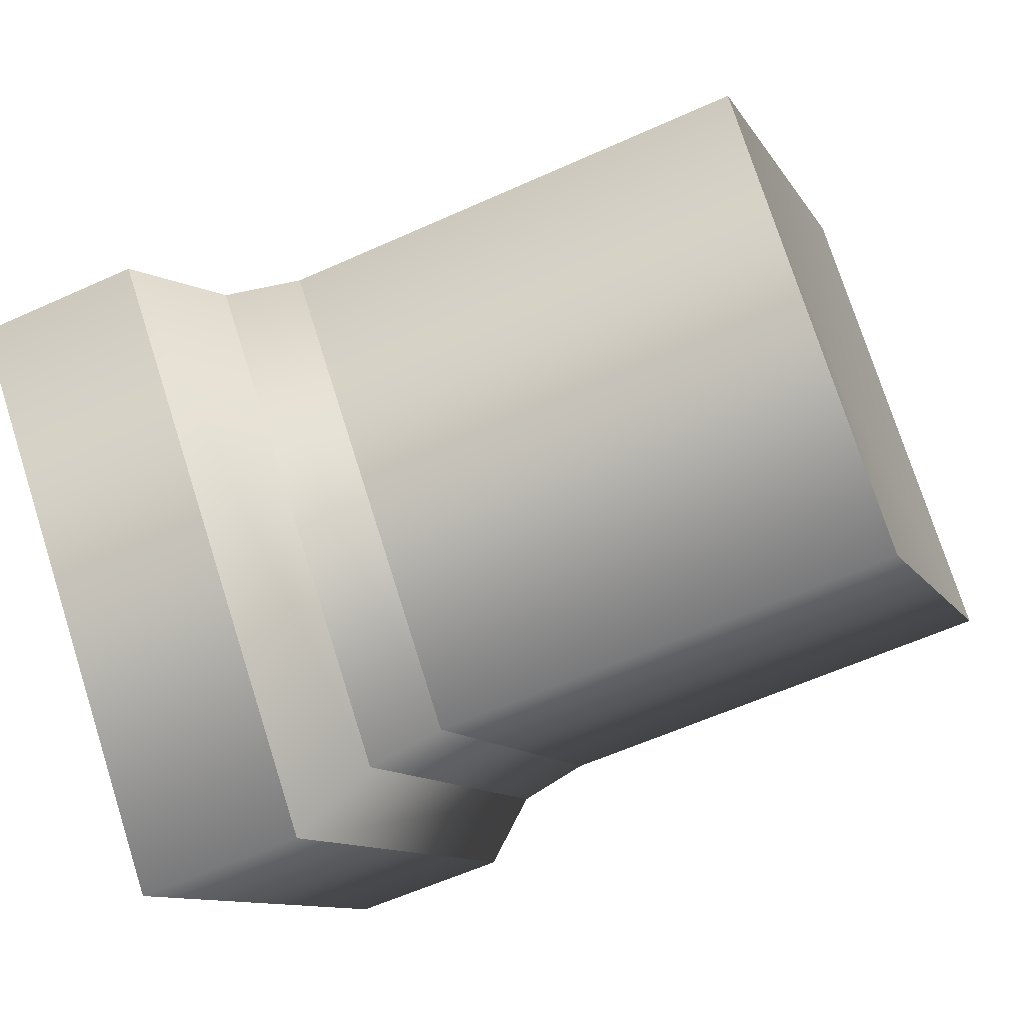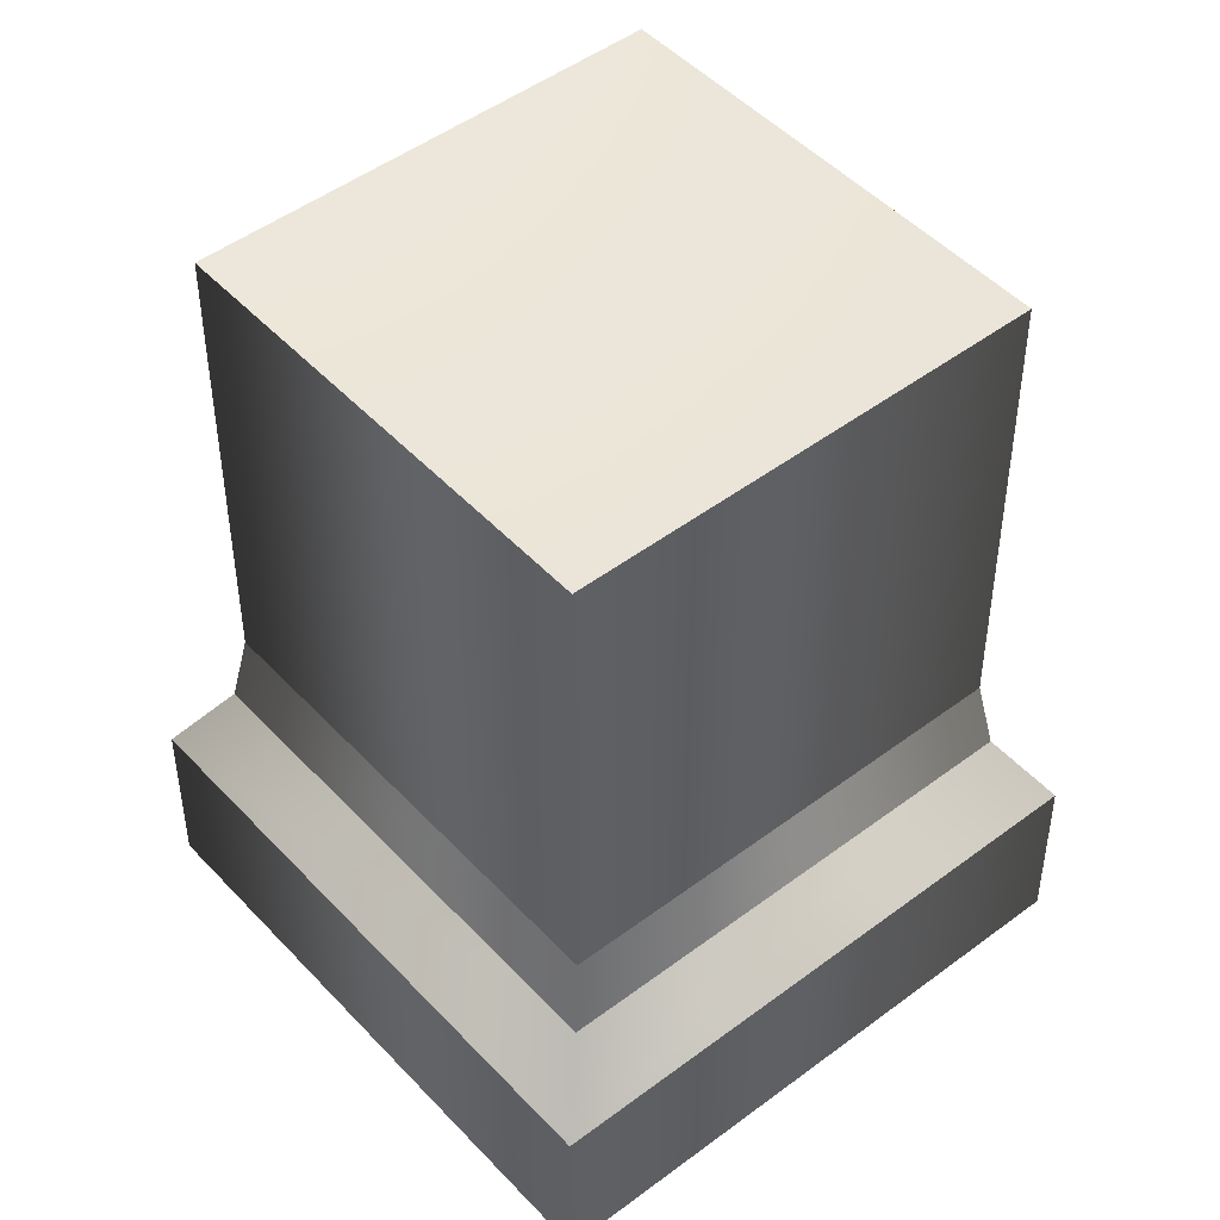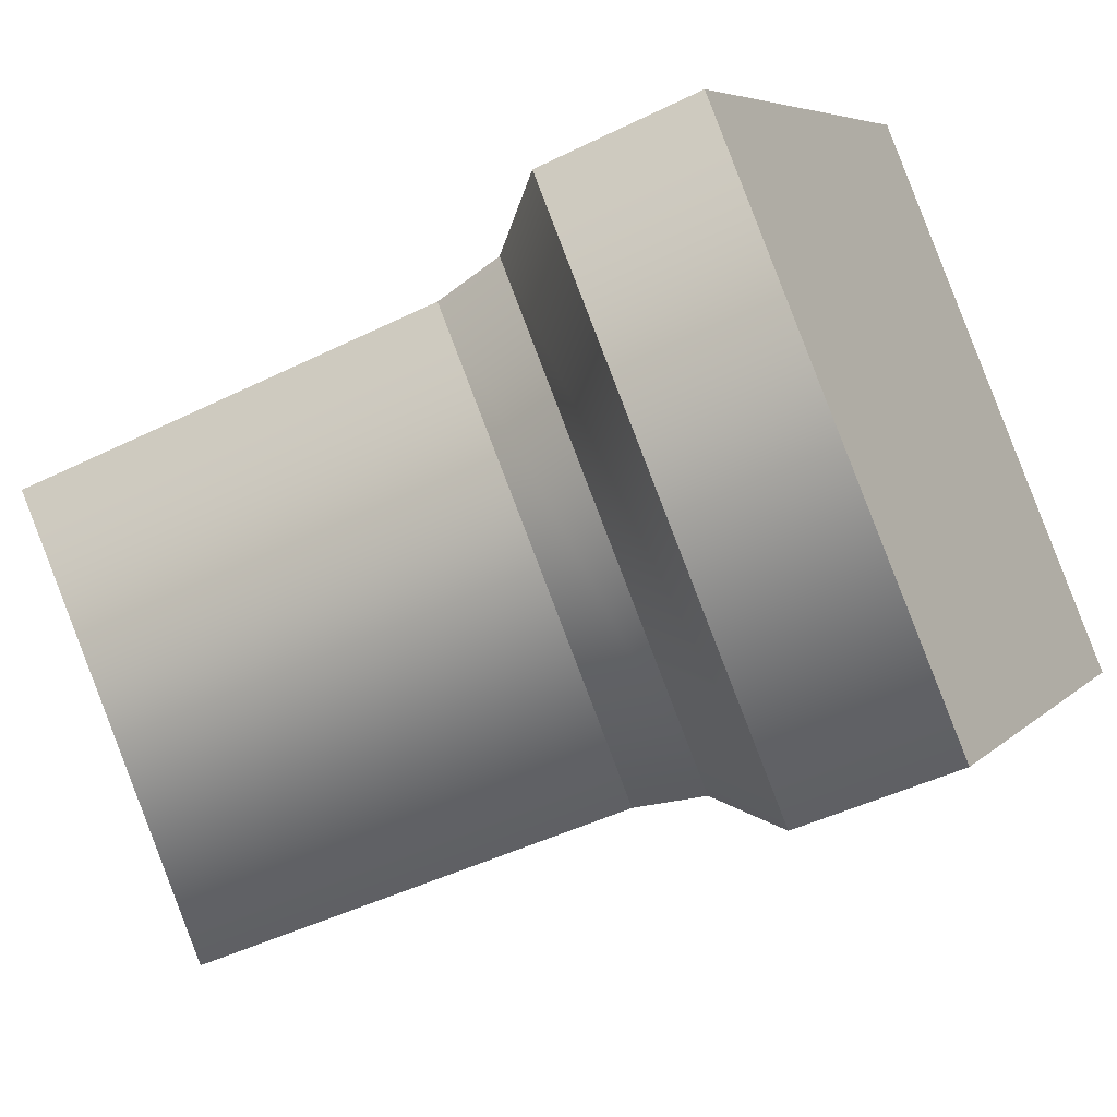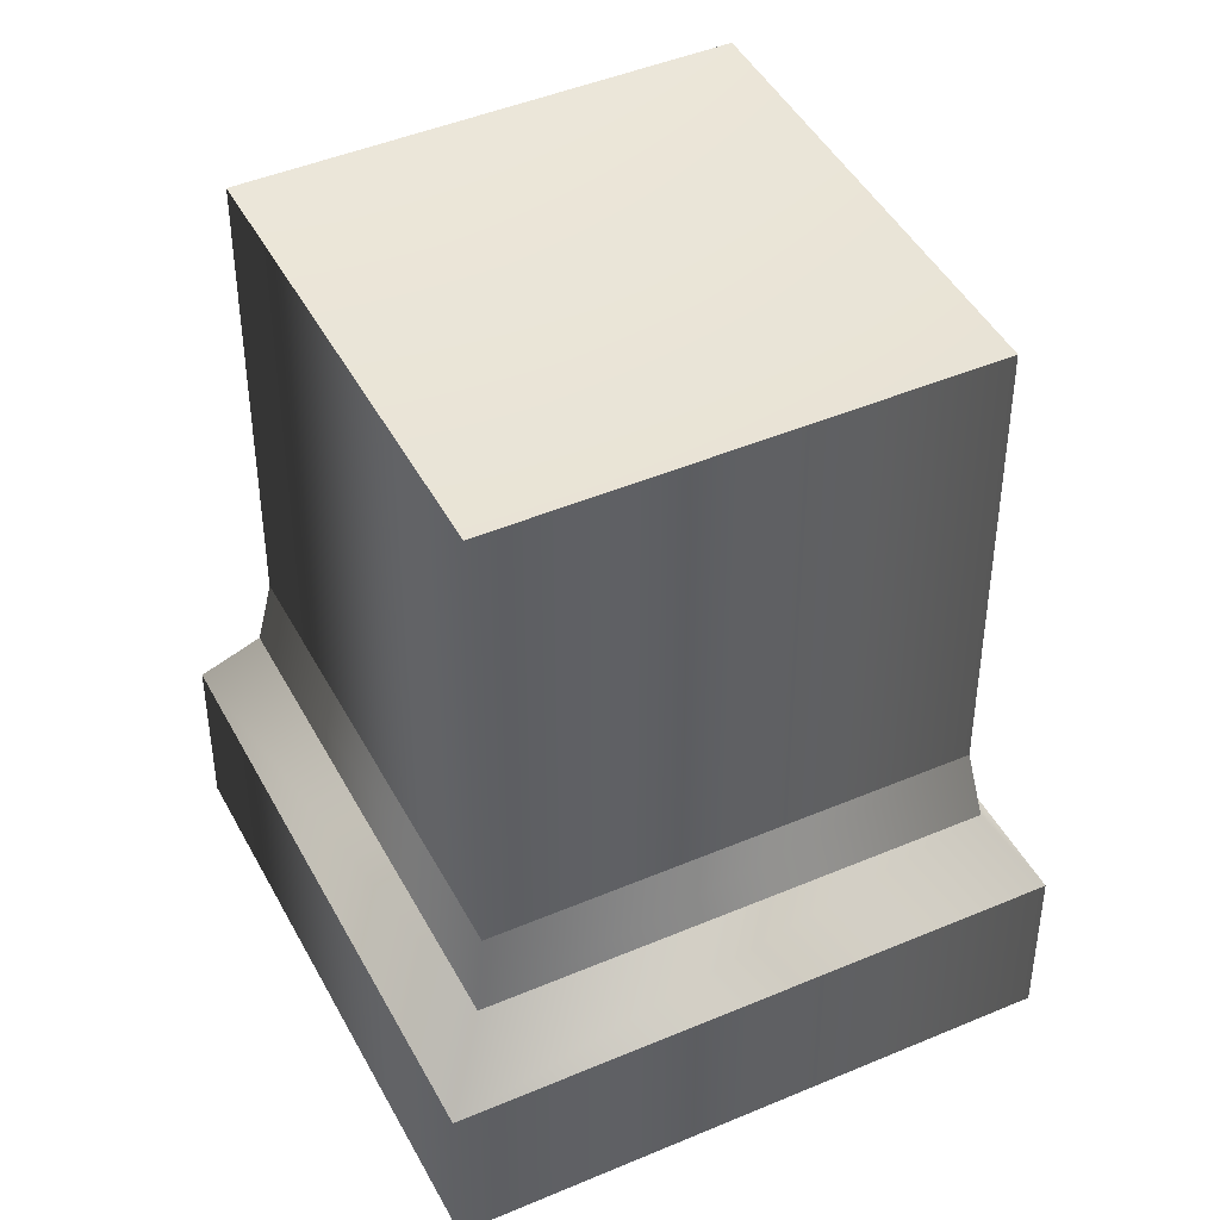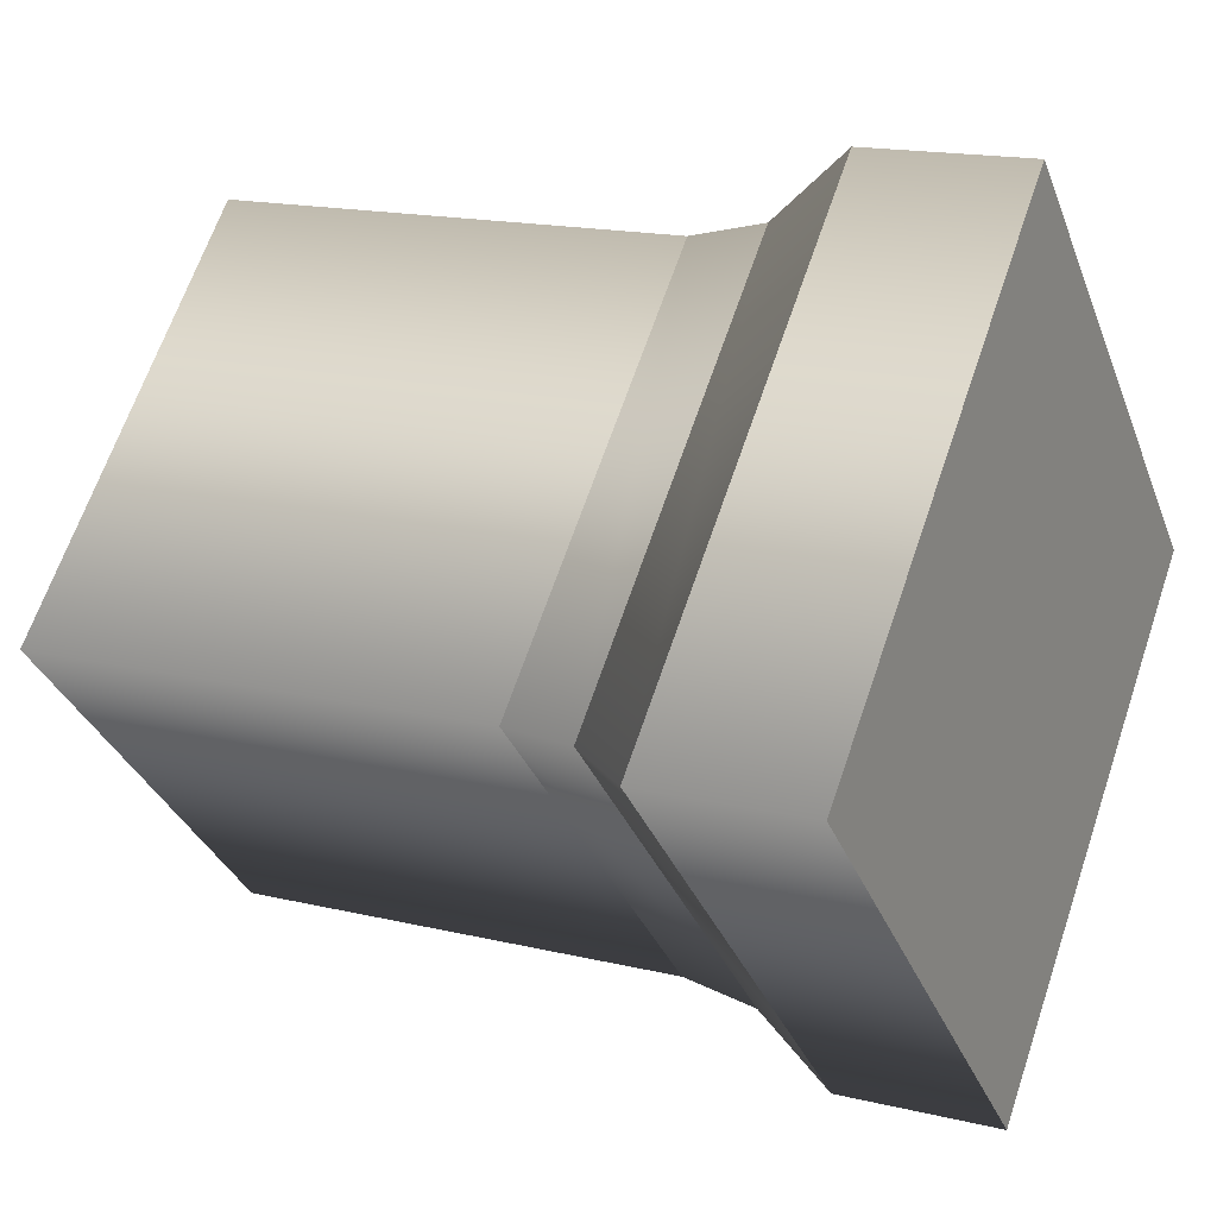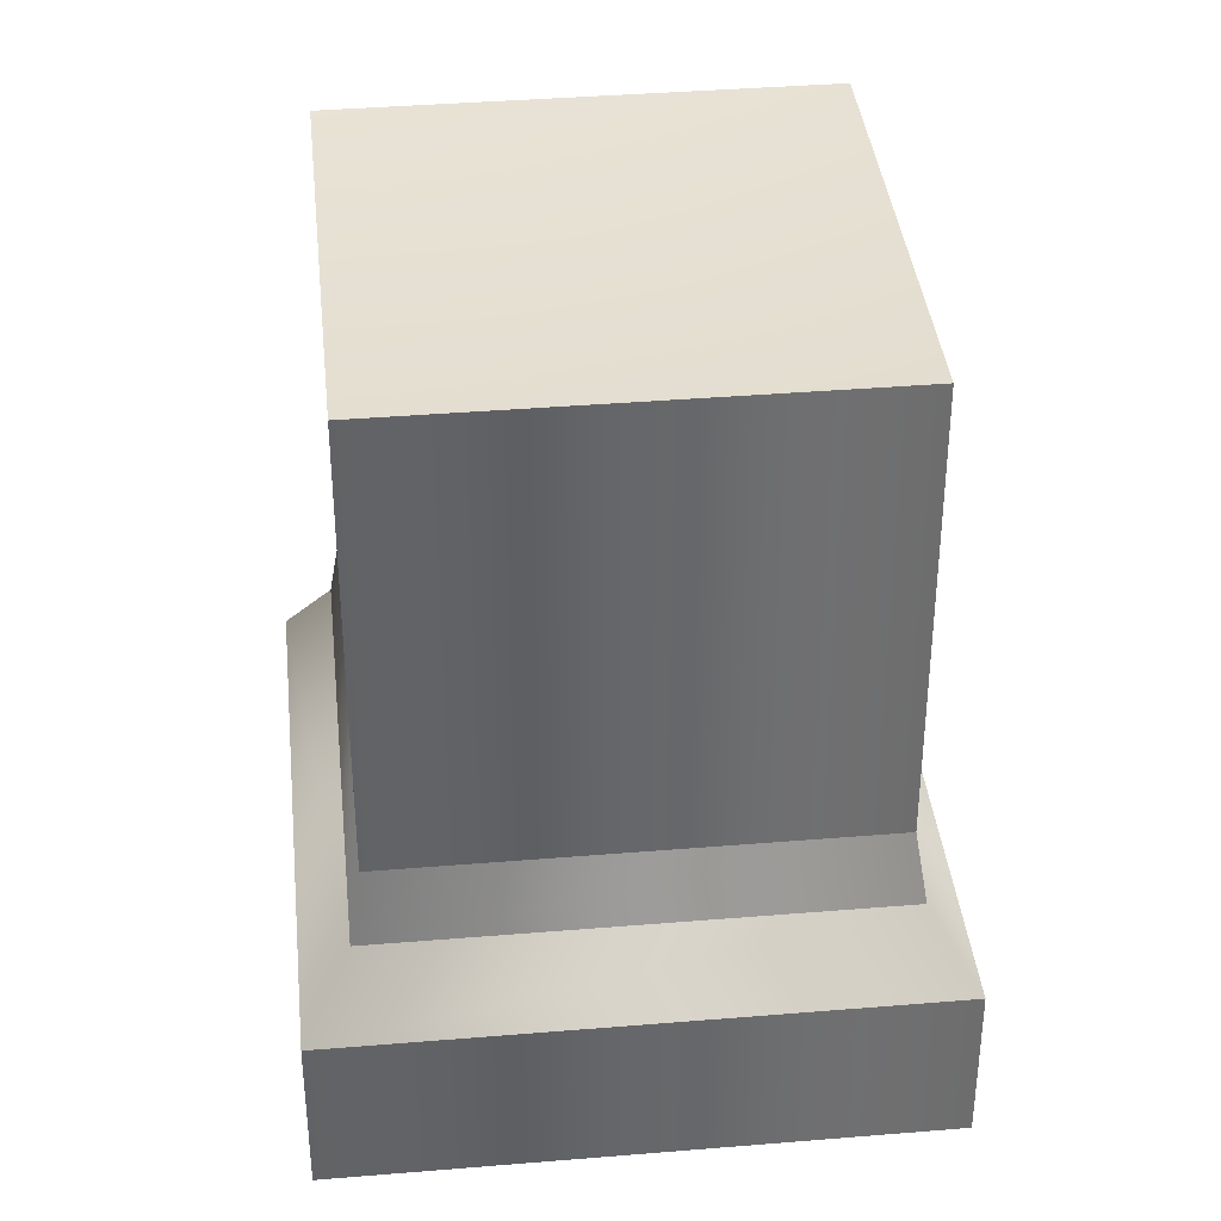
<metadata>
{"format":"obj","ext":"obj","renderer":"f3d","projection":"perspective","resolution":1024,"background":"white","views":[{"elev":-57.8,"azim":115.3,"up":"+Z"},{"elev":47.8,"azim":-175.3,"up":"+Y"},{"elev":-43.6,"azim":-59.5,"up":"+Z"},{"elev":44.7,"azim":108.6,"up":"+Y"},{"elev":16.0,"azim":-63.2,"up":"+Z"},{"elev":38.2,"azim":-51.0,"up":"+Y"}]}
</metadata>
<code>
o model_1073
v 0.4347 1 0
v 0.4347 0.3077 0
v 0 0.3077 -0.4347
v 0 1 -0.4347
v 0 1 -0.4347
v 0 0.3077 -0.4347
v -0.4347 0.3077 0
v -0.4347 1 0
v -0.4347 1 0
v -0.4347 0.3077 0
v 0 0.3077 0.4347
v 0 1 0.4347
v 0 1 0.4347
v 0 0.3077 0.4347
v 0.4347 0.3077 0
v 0.4347 1 0
v 0 0.9761 0
v -0.4347 1 0
v 0 1 0.4347
v 0.4347 1 0
v 0 1 -0.4347
v 0 0.4037 -0.4347
v 0.4347 0.4037 0
v 0.4564 0.3077 0
v 0 0.3077 -0.4564
v -0.4347 0.4037 0
v 0 0.4037 -0.4347
v 0 0.3077 -0.4564
v -0.4564 0.3077 0
v -1.087e-06 0.4037 0.4347
v -0.4347 0.4037 0
v -0.4564 0.3077 0
v -1.087e-06 0.3077 0.4564
v 0.4347 0.4037 0
v 0.4564 0.3077 0
v 0 0.3077 -0.4564
v 0.4564 0.3077 0
v 0.5434 0.213 0
v 1.087e-06 0.213 -0.5434
v -0.4564 0.3077 0
v 0 0.3077 -0.4564
v 1.087e-06 0.213 -0.5434
v -0.5434 0.213 0
v -1.087e-06 0.3077 0.4564
v -0.4564 0.3077 0
v -0.5434 0.213 0
v -1.087e-06 0.213 0.5434
v 0.4564 0.3077 0
v 0.5434 0.213 0
v 1.087e-06 0.213 -0.5434
v 0.5434 0.213 0
v 0.5434 0 0
v 1.087e-06 0 -0.5434
v -0.5434 0.213 0
v 1.087e-06 0.213 -0.5434
v 1.087e-06 0 -0.5434
v -0.5434 0 0
v -1.087e-06 0.213 0.5434
v -0.5434 0.213 0
v -0.5434 0 0
v -1.087e-06 0 0.5434
v 0.5434 0.213 0
v 0.5434 0 0
v 1.087e-06 0 -0.5434
v 0.5434 0 0
v 0 0 0
v -0.5434 0 0
v -1.087e-06 0 0.5434
v -0.5434 0 0
v 0.5434 0 0
g surface_000
f 13 15 16
f 13 14 15
f 9 11 12
f 9 10 11
f 5 7 8
f 5 6 7
f 1 3 4
f 1 2 3
f 17 21 18
f 17 20 21
f 17 19 20
f 17 18 19
f 70 68 66
f 68 69 66
f 67 64 66
f 64 65 66
f 62 61 63
f 62 58 61
f 58 60 61
f 58 59 60
f 54 56 57
f 54 55 56
f 50 52 53
f 50 51 52
f 48 47 49
f 48 44 47
f 44 46 47
f 44 45 46
f 40 42 43
f 40 41 42
f 36 38 39
f 36 37 38
f 34 33 35
f 34 30 33
f 30 32 33
f 30 31 32
f 26 28 29
f 26 27 28
f 22 24 25
f 22 23 24

</code>
